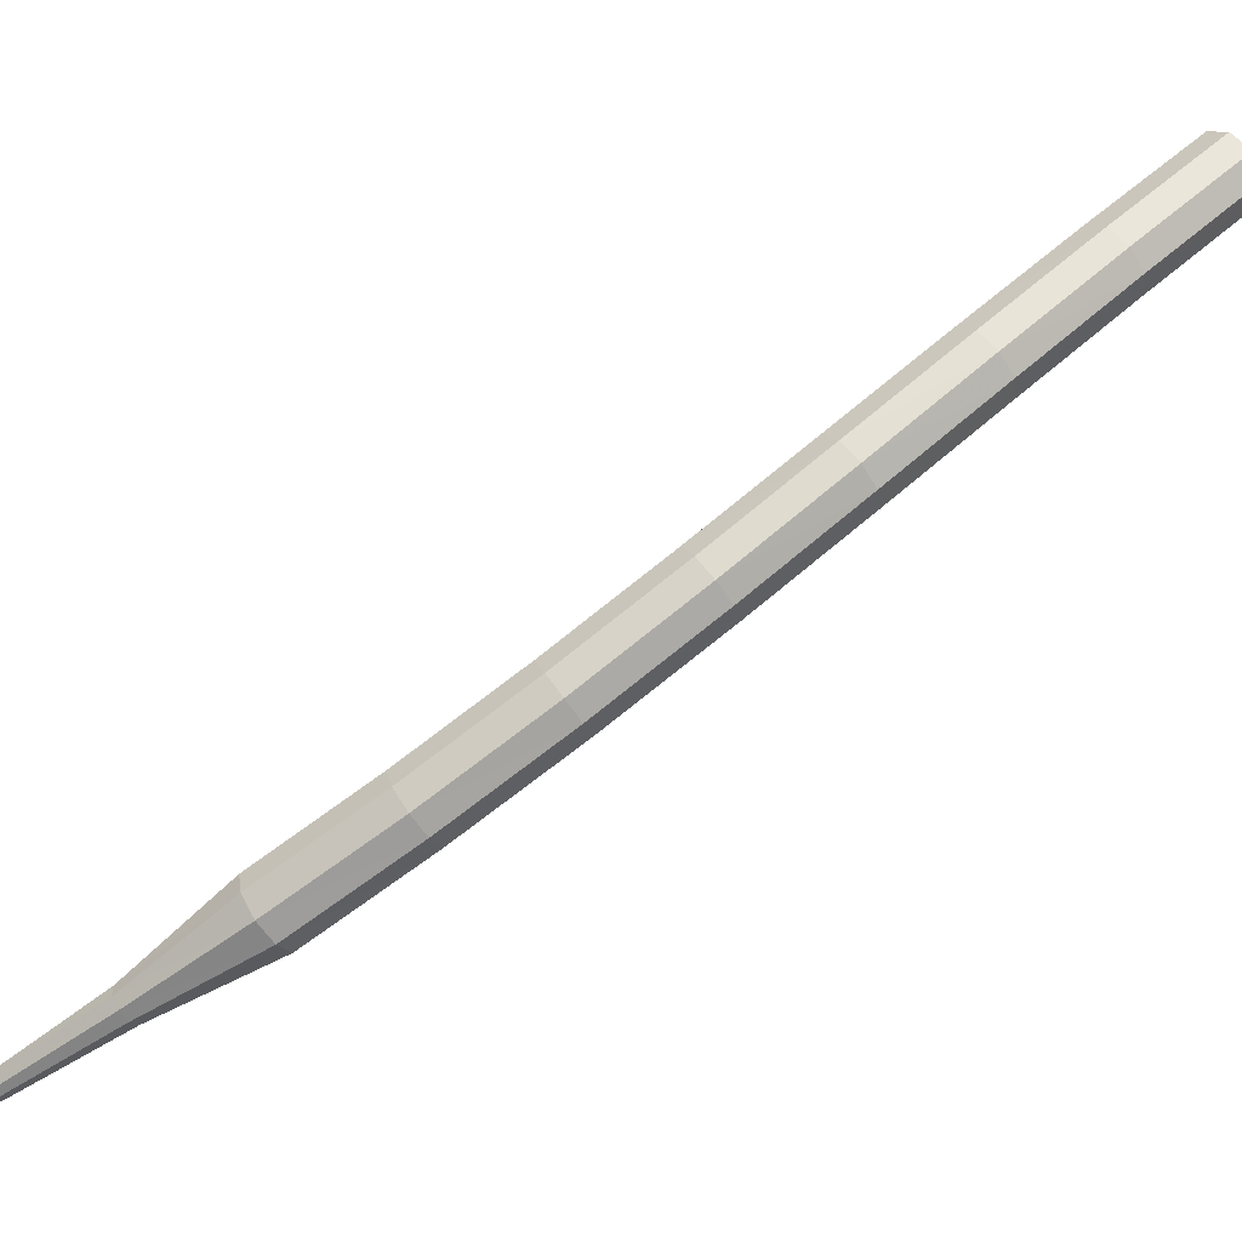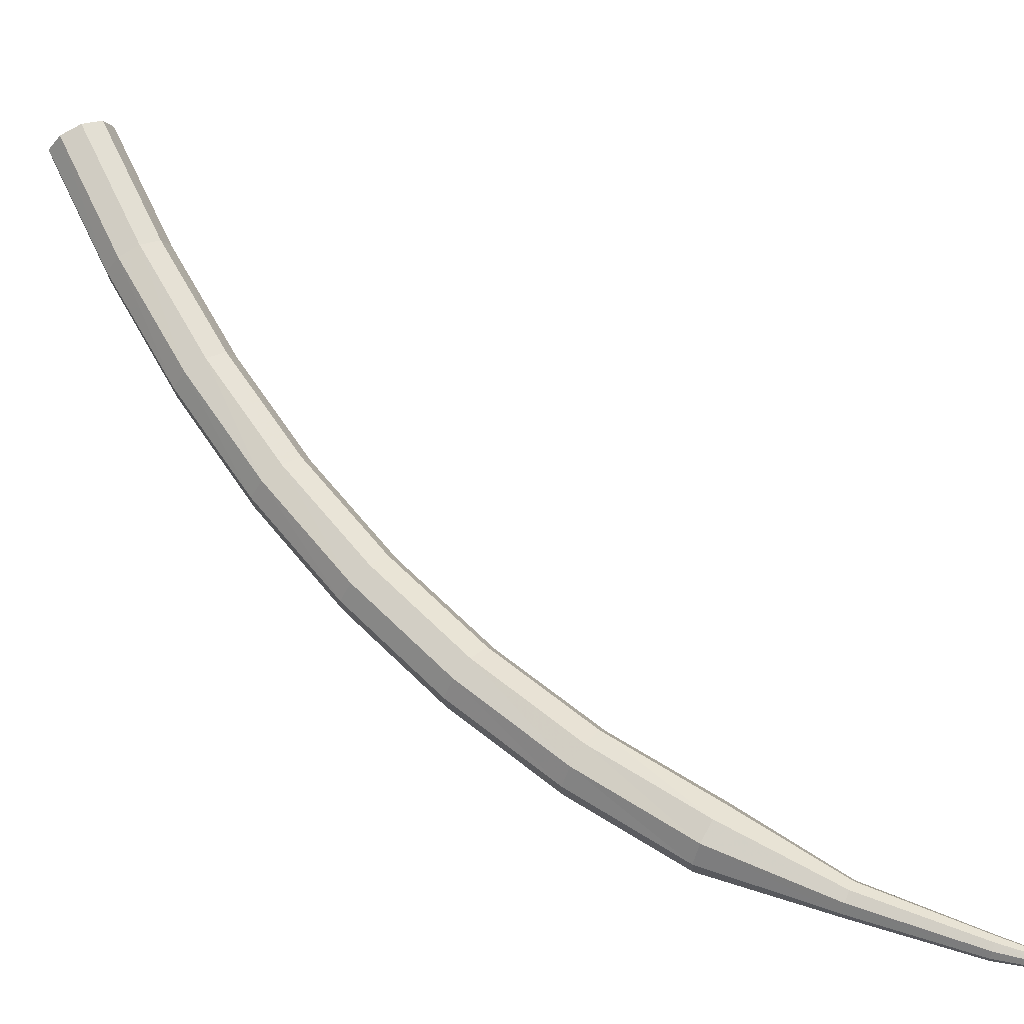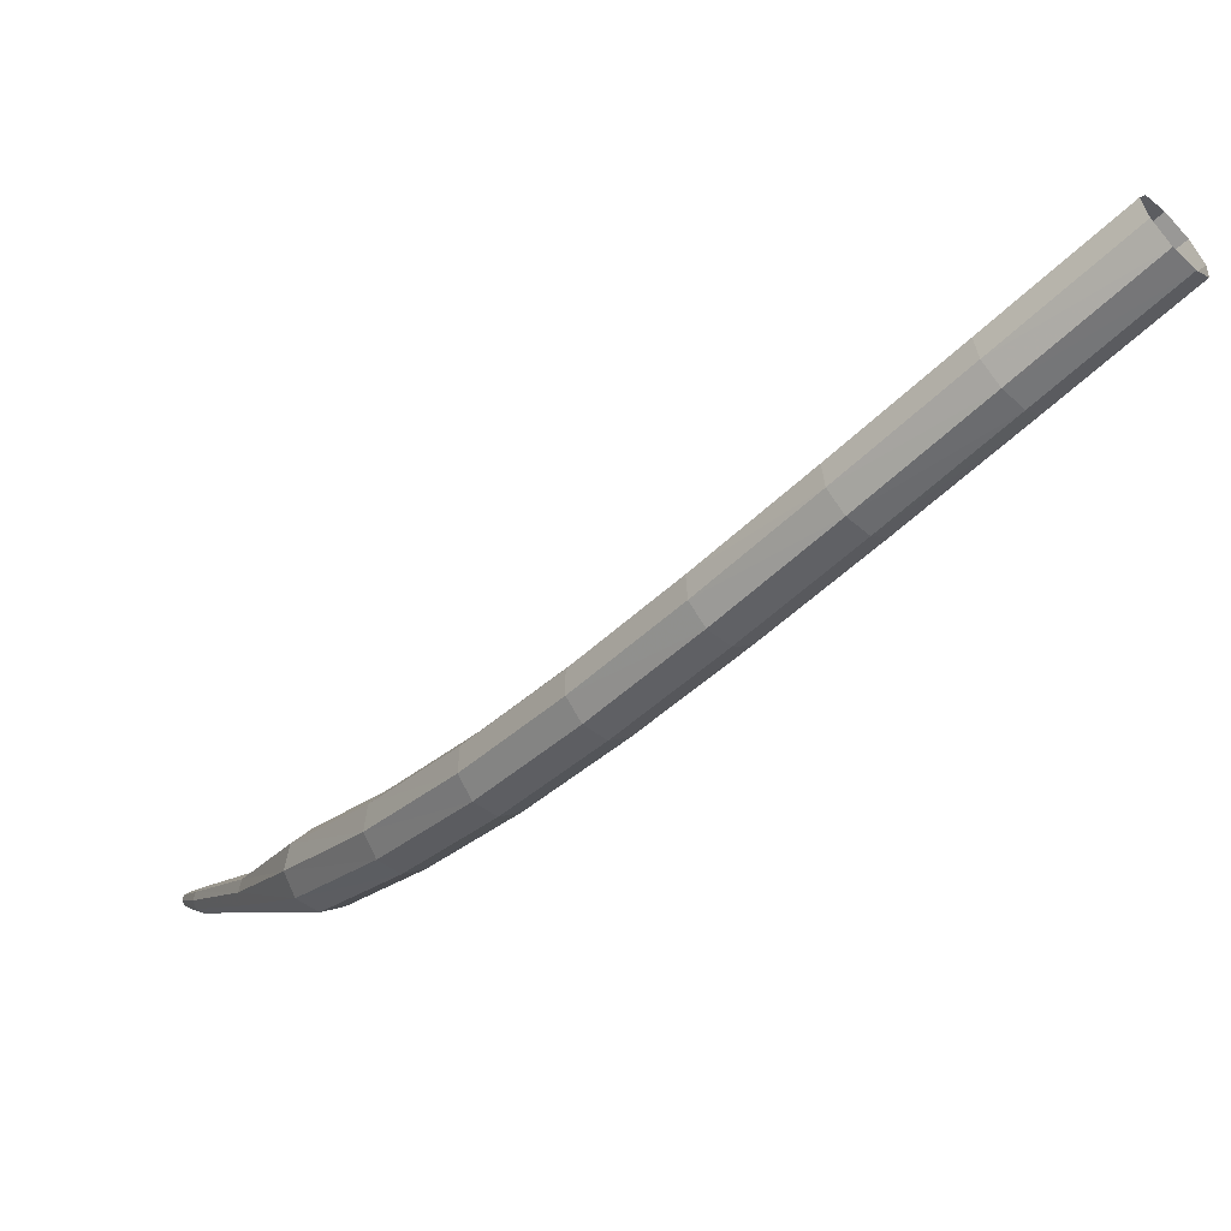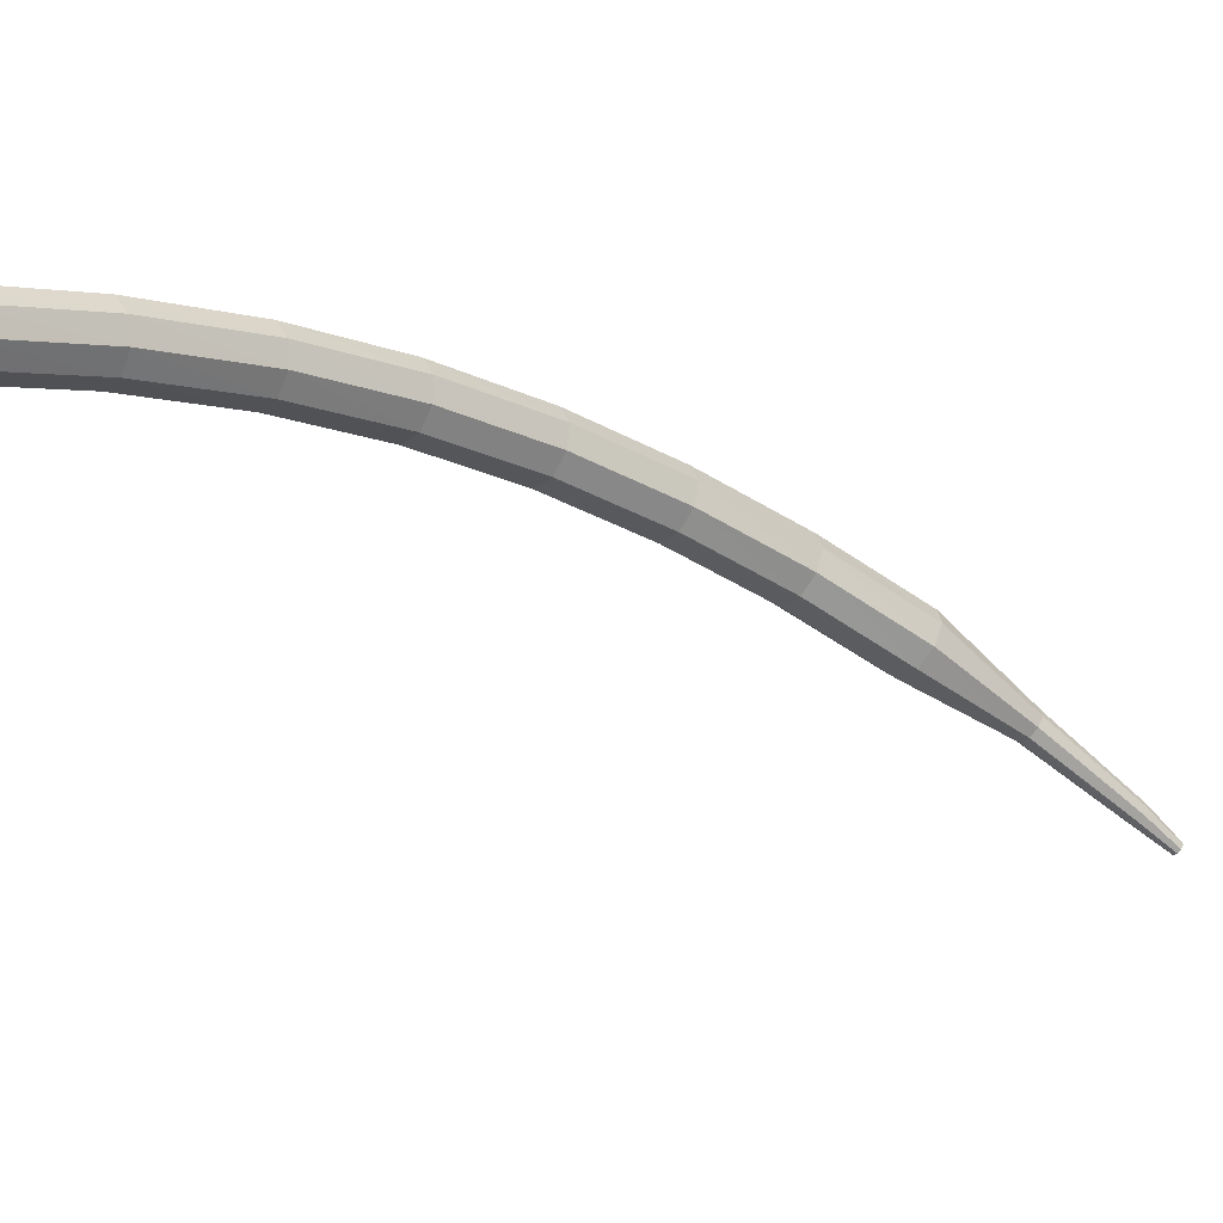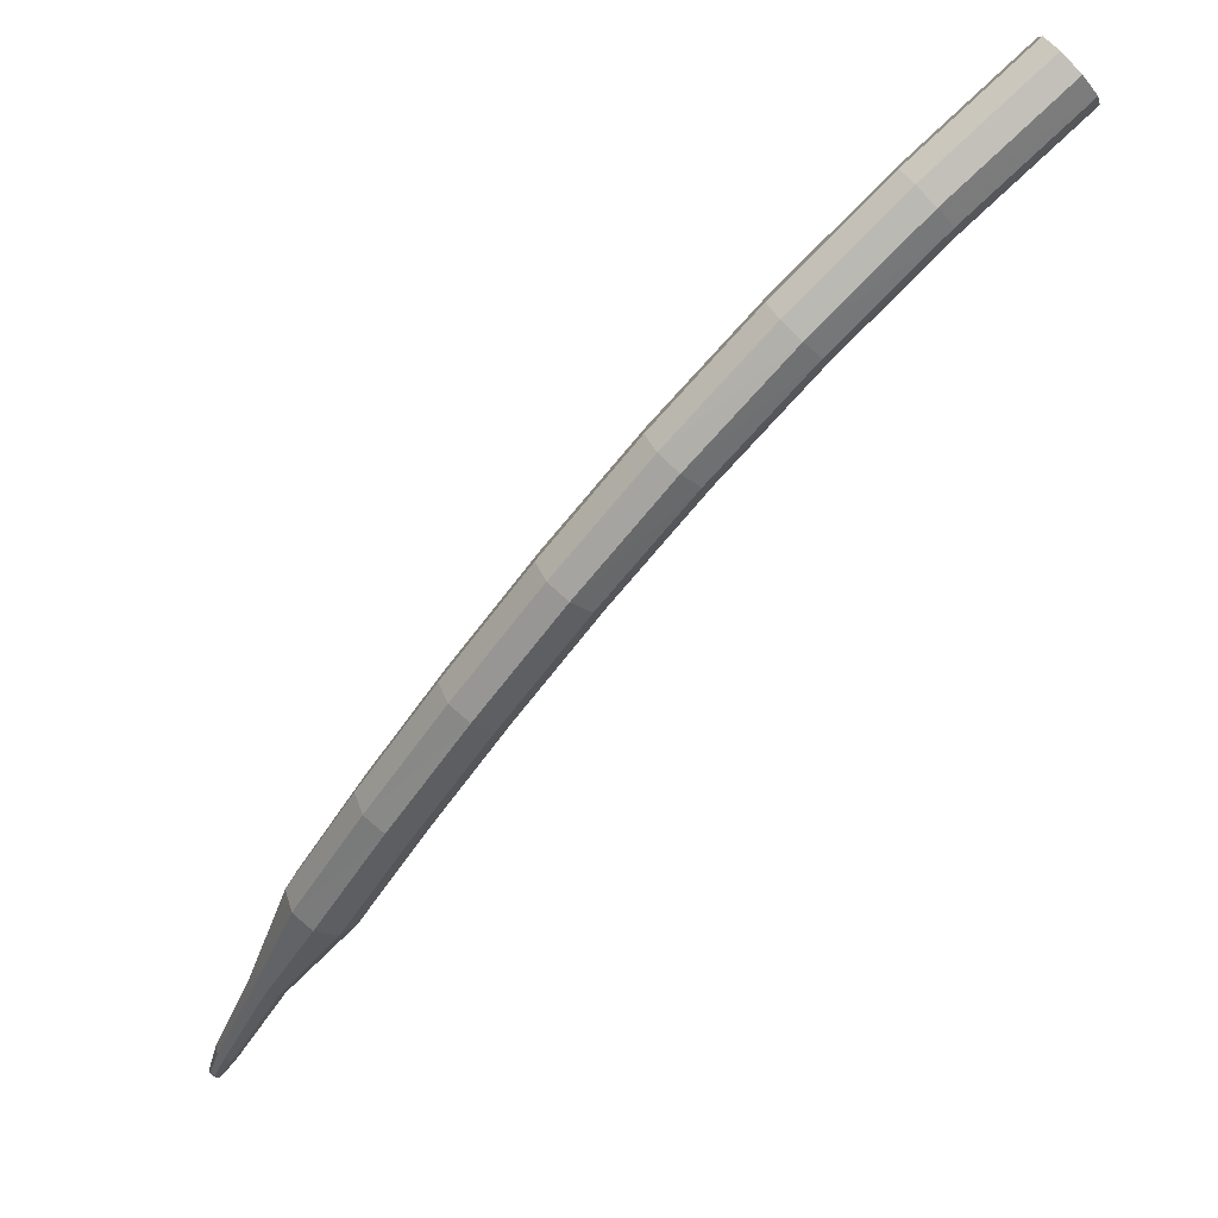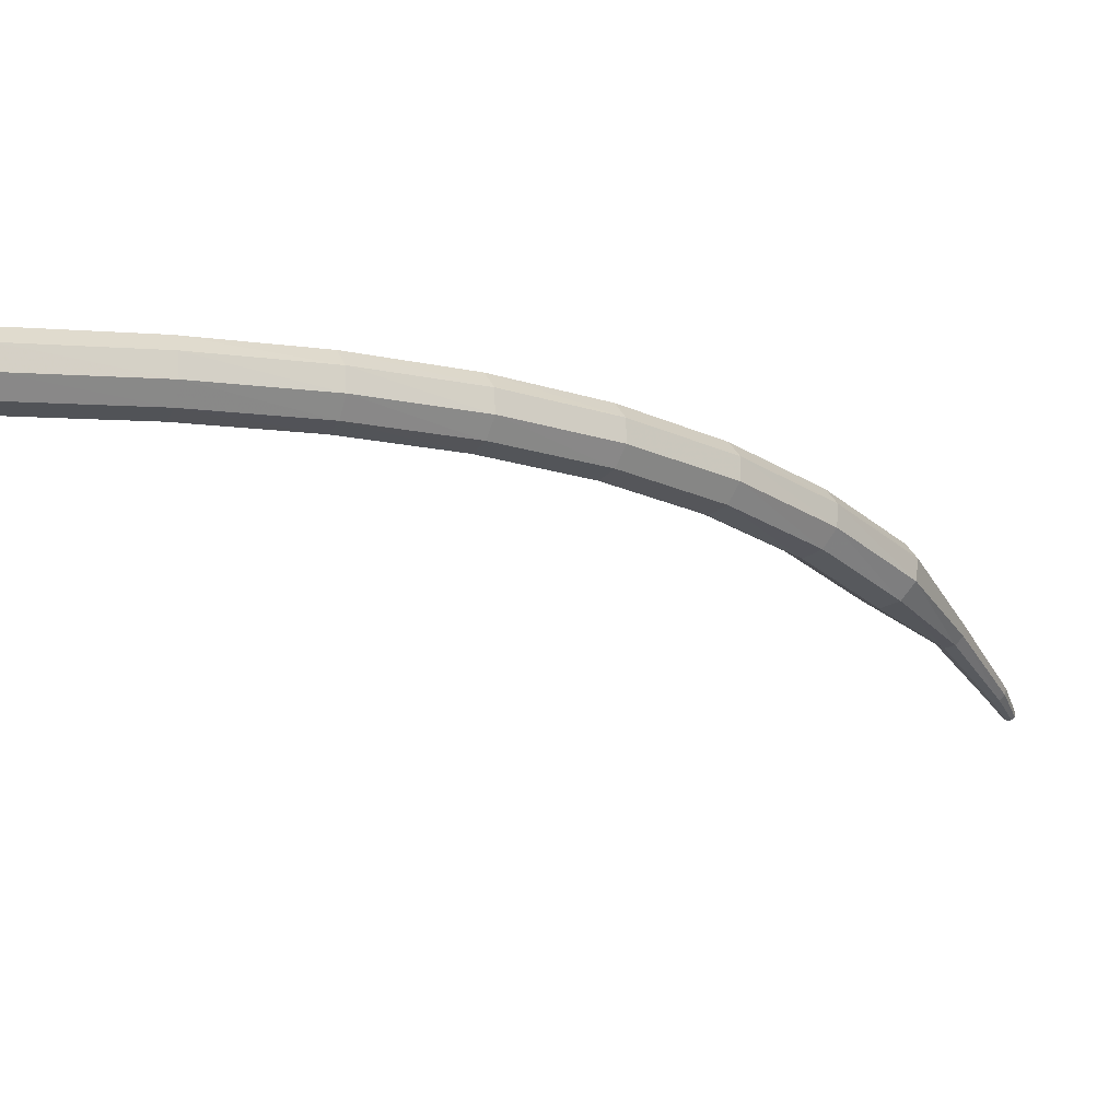
<metadata>
{"format":"obj","ext":"obj","renderer":"f3d","projection":"perspective","resolution":1024,"background":"white","views":[{"elev":-21.5,"azim":-36.9,"up":"+Y"},{"elev":-58.6,"azim":103.8,"up":"+Y"},{"elev":14.7,"azim":-7.2,"up":"+Y"},{"elev":79.1,"azim":147.0,"up":"+Y"},{"elev":73.1,"azim":4.4,"up":"+Z"},{"elev":47.2,"azim":-150.1,"up":"+Z"}]}
</metadata>
<code>
g tube1
v 117.5 128.3 162.5
v 117.9 128.3 161.7
v 118.5 127.8 161.3
v 119.1 127.2 161.5
v 119.3 126.7 162.1
v 119.1 126.5 162.9
v 118.6 126.8 163.5
v 118 127.3 163.7
v 117.6 127.9 163.3
v 117.5 128.3 162.5
v 114 124.9 161.1
v 114.4 124.9 160.3
v 115 124.4 159.9
v 115.6 123.8 160
v 115.9 123.3 160.7
v 115.7 123.1 161.5
v 115.1 123.3 162.1
v 114.5 123.9 162.2
v 114.1 124.5 161.8
v 114 124.9 161.1
v 110.8 121.6 159.3
v 111.2 121.6 158.6
v 111.9 121.2 158.2
v 112.5 120.6 158.3
v 112.7 120 158.9
v 112.4 119.8 159.7
v 111.9 120 160.3
v 111.2 120.5 160.5
v 110.8 121.2 160.1
v 110.8 121.6 159.3
v 107.8 118.4 157.3
v 108.3 118.5 156.6
v 109 118.1 156.2
v 109.6 117.5 156.3
v 109.8 116.9 156.9
v 109.5 116.6 157.6
v 108.9 116.8 158.2
v 108.2 117.3 158.3
v 107.8 117.9 158
v 107.8 118.4 157.3
v 105.1 115.4 154.8
v 105.6 115.5 154.1
v 106.3 115.2 153.8
v 106.9 114.6 153.9
v 107.1 113.9 154.5
v 106.7 113.6 155.2
v 106.1 113.7 155.7
v 105.4 114.2 155.8
v 105 114.9 155.5
v 105.1 115.4 154.8
v 102.6 112.6 152
v 103.1 112.7 151.4
v 103.9 112.4 151
v 104.4 111.8 151.2
v 104.5 111.1 151.7
v 104.2 110.7 152.3
v 103.5 110.8 152.8
v 102.8 111.3 152.9
v 102.4 112 152.6
v 102.6 112.6 152
v 100.2 110 148.8
v 100.8 110.2 148.2
v 101.6 109.9 147.9
v 102.1 109.3 148
v 102.2 108.6 148.5
v 101.8 108.1 149.1
v 101.1 108.1 149.5
v 100.4 108.6 149.6
v 100 109.4 149.3
v 100.2 110 148.8
v 98.1 107.7 145.2
v 98.74 108 144.7
v 99.51 107.7 144.4
v 100 107 144.5
v 100.1 106.3 144.9
v 99.63 105.8 145.5
v 98.87 105.8 145.9
v 98.18 106.3 146
v 97.88 107 145.7
v 98.1 107.7 145.2
v 96.69 105.3 141.4
v 97.03 105.5 141.1
v 97.42 105.3 141
v 97.68 105 141.1
v 97.68 104.6 141.3
v 97.43 104.4 141.5
v 97.04 104.4 141.7
v 96.7 104.6 141.7
v 96.56 105 141.6
v 96.69 105.3 141.4
v 95.23 103.5 137.3
v 95.47 103.6 137.2
v 95.73 103.6 137.1
v 95.9 103.3 137.1
v 95.9 103.1 137.2
v 95.72 102.9 137.4
v 95.46 102.9 137.5
v 95.23 103.1 137.5
v 95.14 103.3 137.4
v 95.23 103.5 137.3
v 94.84 102.9 135.8
v 94.98 103 135.7
v 95.14 102.9 135.7
v 95.24 102.8 135.7
v 95.24 102.6 135.7
v 95.13 102.5 135.8
v 94.97 102.5 135.9
v 94.83 102.6 135.9
v 94.78 102.8 135.8
v 94.84 102.9 135.8
f 1 2 12
f 12 11 1
f 2 3 13
f 13 12 2
f 3 4 14
f 14 13 3
f 4 5 15
f 15 14 4
f 5 6 16
f 16 15 5
f 6 7 17
f 17 16 6
f 7 8 18
f 18 17 7
f 8 9 19
f 19 18 8
f 9 10 20
f 20 19 9
f 11 12 22
f 22 21 11
f 12 13 23
f 23 22 12
f 13 14 24
f 24 23 13
f 14 15 25
f 25 24 14
f 15 16 26
f 26 25 15
f 16 17 27
f 27 26 16
f 17 18 28
f 28 27 17
f 18 19 29
f 29 28 18
f 19 20 30
f 30 29 19
f 21 22 32
f 32 31 21
f 22 23 33
f 33 32 22
f 23 24 34
f 34 33 23
f 24 25 35
f 35 34 24
f 25 26 36
f 36 35 25
f 26 27 37
f 37 36 26
f 27 28 38
f 38 37 27
f 28 29 39
f 39 38 28
f 29 30 40
f 40 39 29
f 31 32 42
f 42 41 31
f 32 33 43
f 43 42 32
f 33 34 44
f 44 43 33
f 34 35 45
f 45 44 34
f 35 36 46
f 46 45 35
f 36 37 47
f 47 46 36
f 37 38 48
f 48 47 37
f 38 39 49
f 49 48 38
f 39 40 50
f 50 49 39
f 41 42 52
f 52 51 41
f 42 43 53
f 53 52 42
f 43 44 54
f 54 53 43
f 44 45 55
f 55 54 44
f 45 46 56
f 56 55 45
f 46 47 57
f 57 56 46
f 47 48 58
f 58 57 47
f 48 49 59
f 59 58 48
f 49 50 60
f 60 59 49
f 51 52 62
f 62 61 51
f 52 53 63
f 63 62 52
f 53 54 64
f 64 63 53
f 54 55 65
f 65 64 54
f 55 56 66
f 66 65 55
f 56 57 67
f 67 66 56
f 57 58 68
f 68 67 57
f 58 59 69
f 69 68 58
f 59 60 70
f 70 69 59
f 61 62 72
f 72 71 61
f 62 63 73
f 73 72 62
f 63 64 74
f 74 73 63
f 64 65 75
f 75 74 64
f 65 66 76
f 76 75 65
f 66 67 77
f 77 76 66
f 67 68 78
f 78 77 67
f 68 69 79
f 79 78 68
f 69 70 80
f 80 79 69
f 71 72 82
f 82 81 71
f 72 73 83
f 83 82 72
f 73 74 84
f 84 83 73
f 74 75 85
f 85 84 74
f 75 76 86
f 86 85 75
f 76 77 87
f 87 86 76
f 77 78 88
f 88 87 77
f 78 79 89
f 89 88 78
f 79 80 90
f 90 89 79
f 81 82 92
f 92 91 81
f 82 83 93
f 93 92 82
f 83 84 94
f 94 93 83
f 84 85 95
f 95 94 84
f 85 86 96
f 96 95 85
f 86 87 97
f 97 96 86
f 87 88 98
f 98 97 87
f 88 89 99
f 99 98 88
f 89 90 100
f 100 99 89
f 91 92 102
f 102 101 91
f 92 93 103
f 103 102 92
f 93 94 104
f 104 103 93
f 94 95 105
f 105 104 94
f 95 96 106
f 106 105 95
f 96 97 107
f 107 106 96
f 97 98 108
f 108 107 97
f 98 99 109
f 109 108 98
f 99 100 110
f 110 109 99

</code>
